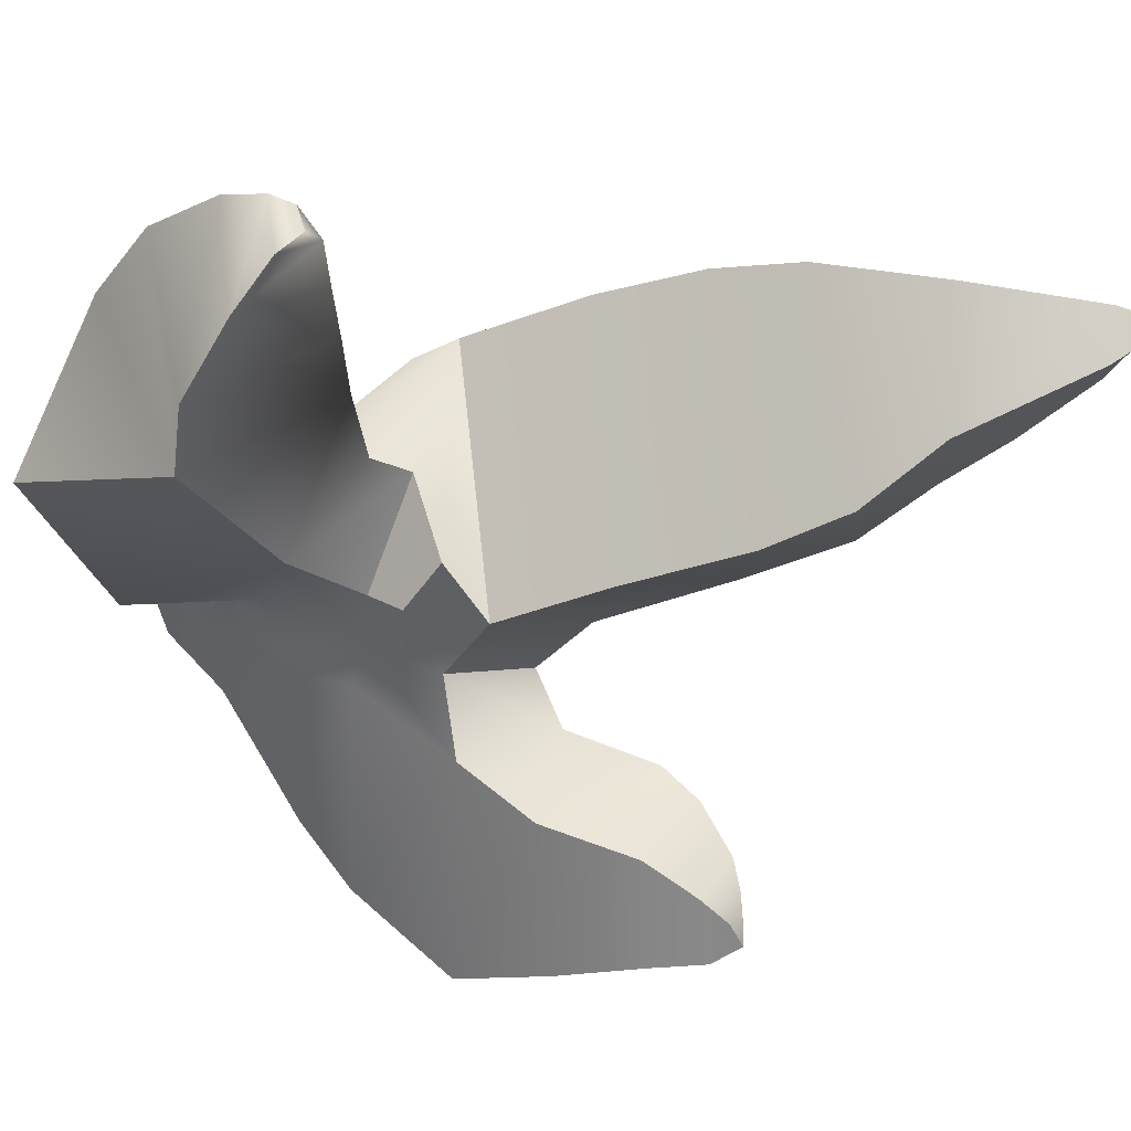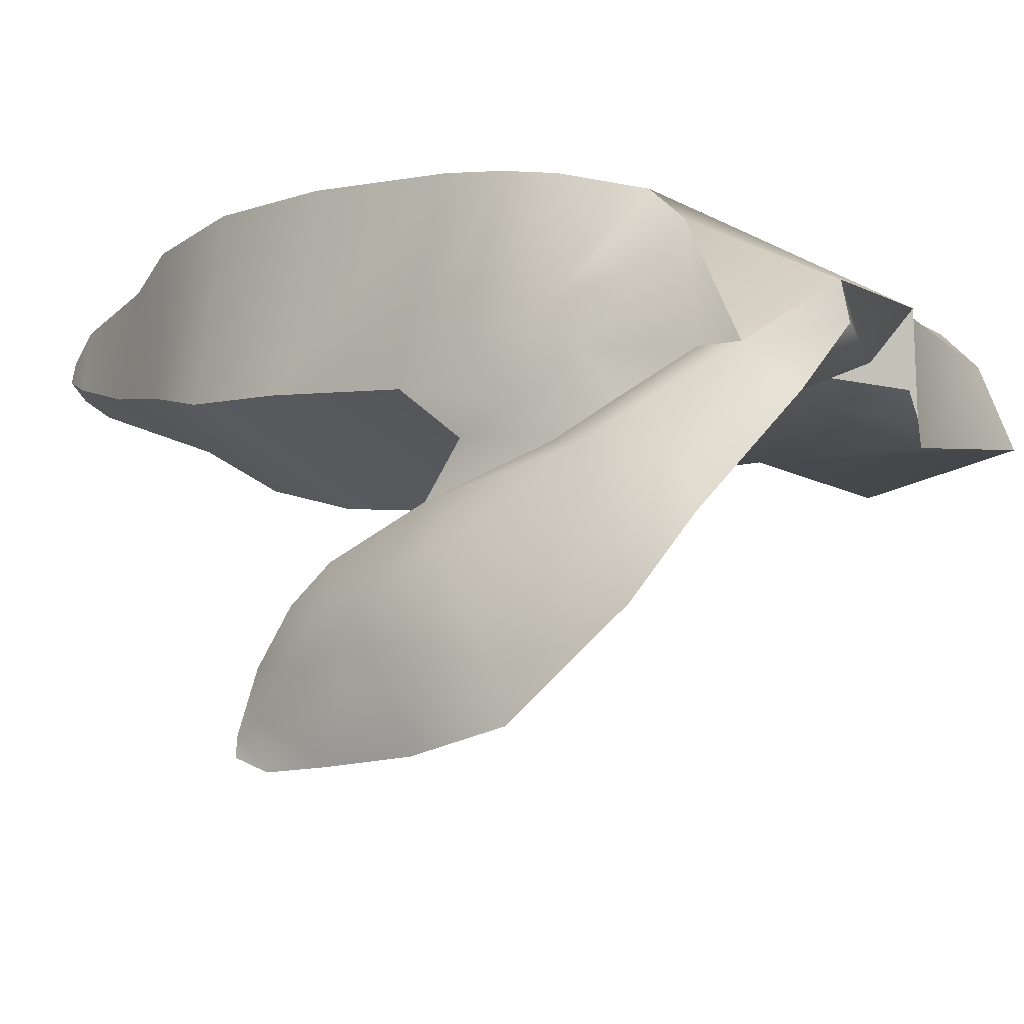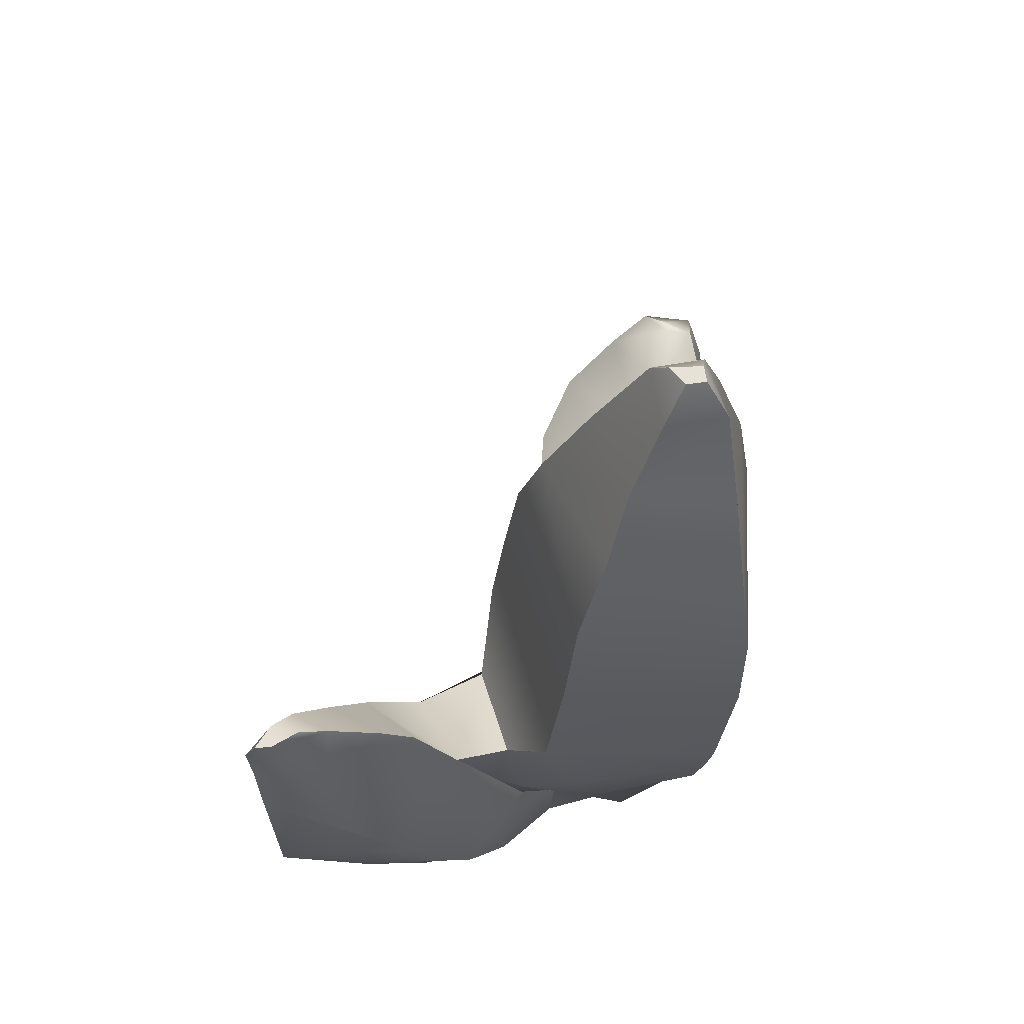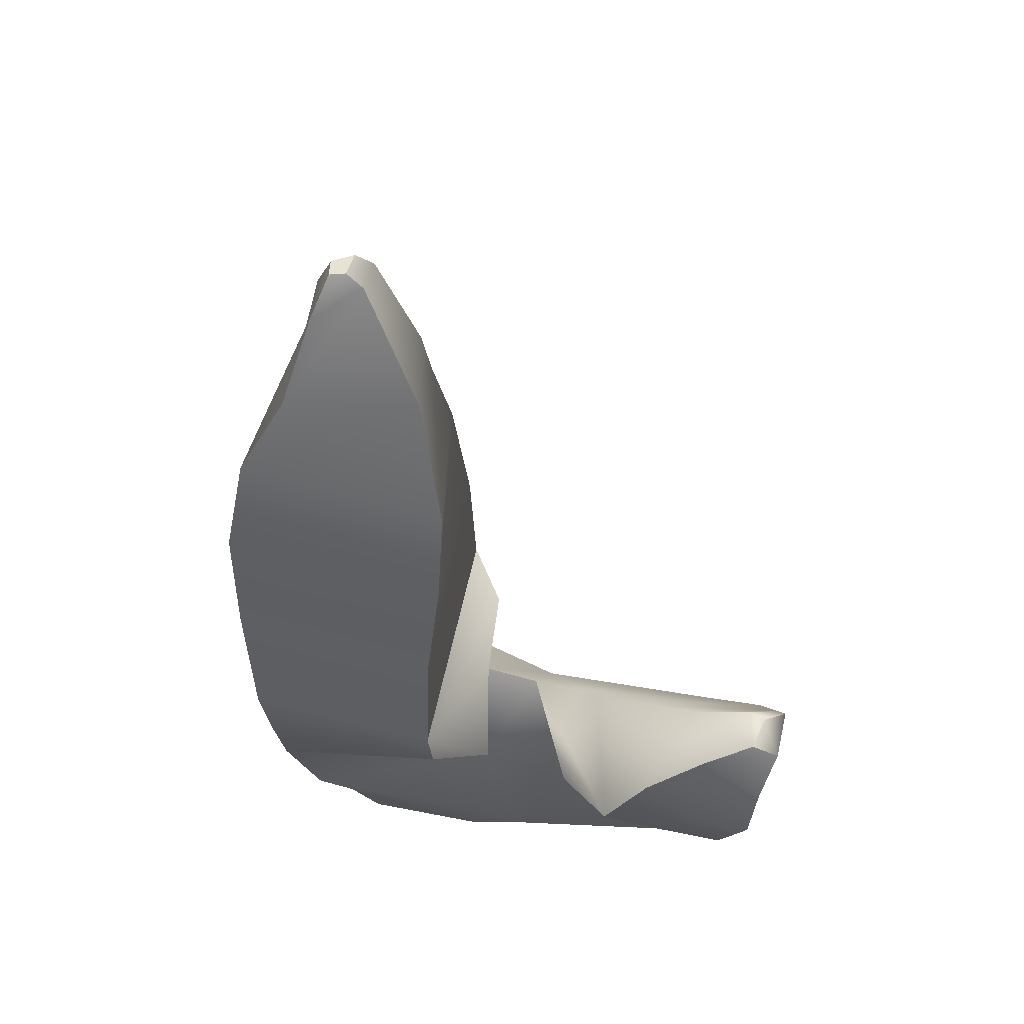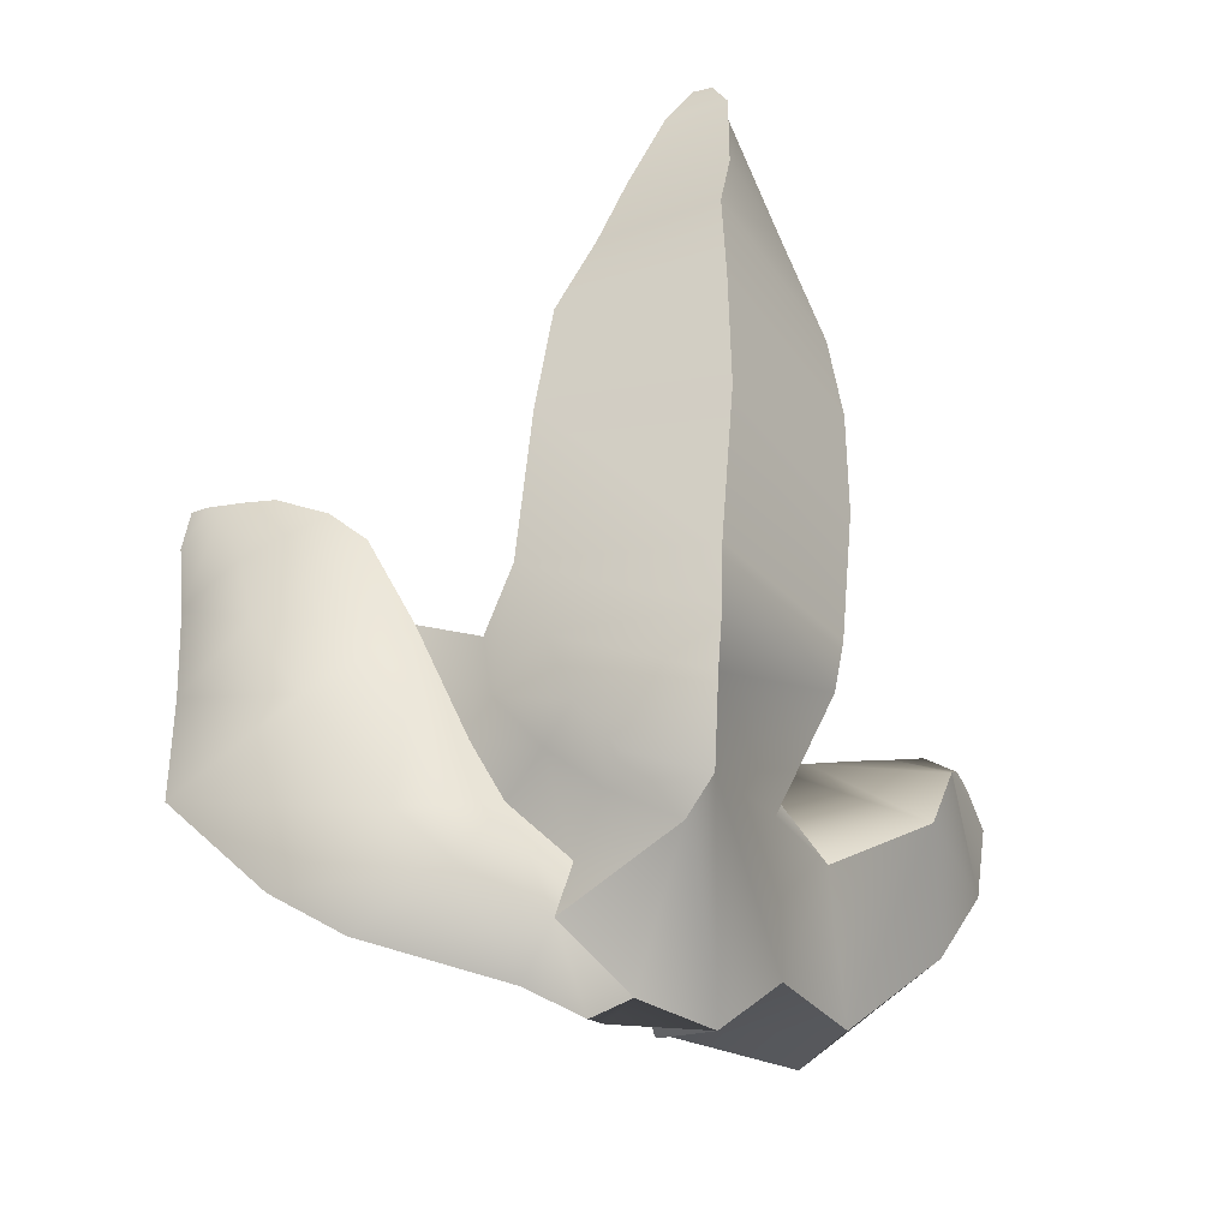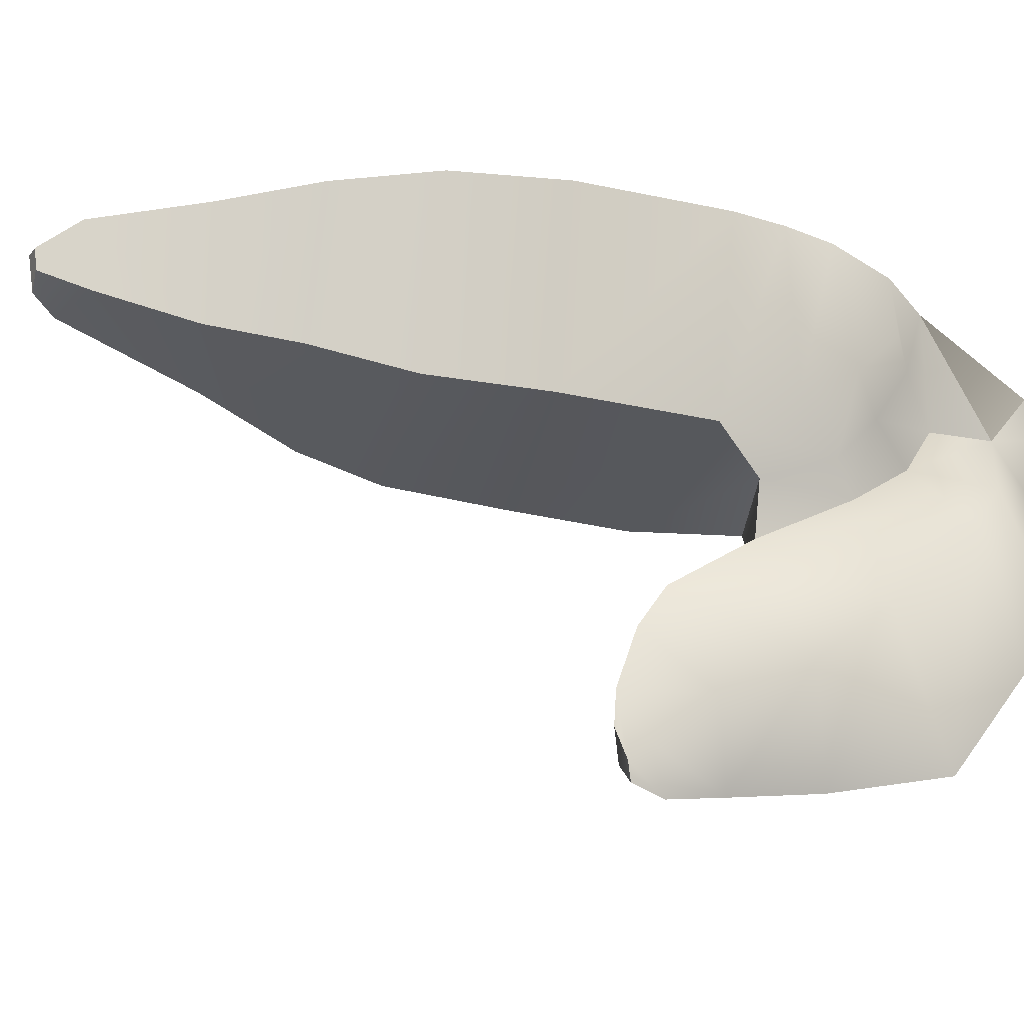
<metadata>
{"format":"obj","ext":"obj","renderer":"f3d","projection":"perspective","resolution":1024,"background":"white","views":[{"elev":-23.0,"azim":115.1,"up":"+Z"},{"elev":-10.6,"azim":-49.9,"up":"+Z"},{"elev":59.2,"azim":-85.7,"up":"+Y"},{"elev":45.5,"azim":15.0,"up":"+Y"},{"elev":-30.1,"azim":-58.1,"up":"+Y"},{"elev":-5.8,"azim":-111.1,"up":"+Z"}]}
</metadata>
<code>
v  -3.085 14.81 6.049
v  -1.228 11.04 6.758
v  -2.402 10.22 2.724
v  -3.278 14.46 4.415
v  -2.553 7.464 1.192
v  -0.2951 7.162 7.76
v  -5.867 11.05 4.054
v  -5.003 13.8 4.915
v  -4.566 13.98 6.899
v  -5.543 10.68 7.448
v  -7.003 7.976 7.916
v  -6.767 8.466 3.544
v  -0.3374 4.205 8.251
v  -7.549 4.785 8.356
v  -2.135 4.758 0.3717
v  -7.806 5.591 2.744
v  -4.29 15.18 5.496
v  -4.152 15.18 6.126
v  -3.696 15.15 4.985
v  -3.635 15.24 6.004
v  -0.7429 0.5023 8.476
v  -7.48 1.058 8.397
v  -8.251 1.932 2.394
v  -0.974 -3.815 8.157
v  -7.427 -3.818 7.929
v  -8.256 -2.93 1.84
v  -1.687 0.7816 -0.131
v  -1.622 -3.055 -0.6157
v  10.82 -4.162 3.312
v  11.16 -2.726 4.558
v  11.22 -2.943 6.32
v  10.8 -4.642 6.925
v  9.998 -2.02 5.398
v  8.04 -2.868 5.196
v  8.703 -3.464 6.943
v  10.34 -2.632 6.387
v  9.981 -6.057 1.631
v  10.52 -6.99 6.701
v  6.255 -3.559 4.729
v  6.902 -4.479 7.701
v  10.52 -2.242 5.426
v  8.031 -7.346 0.6978
v  9.428 -9.213 5.803
v  8.046 -12.39 1.503
v  6.806 -12 3.824
v  5.449 -6.729 7.645
v  3.351 -8.313 5.178
v  4.273 -4.34 4.125
v  1.796 -5.112 3.435
v  1.758 -7.719 0.768
v  1.724 -13.09 0.453
v  1.409 -12.49 4.587
v  0.3583 -7.939 5.097
v  -10.13 -2.167 -8.432
v  -10.38 -0.2687 -8.476
v  -8.83 0.09698 -6.987
v  -7.857 -1.248 -5.938
v  -10.53 0.1905 -6.961
v  -10.81 -1.685 -5.771
v  -9.721 0.8105 -5.573
v  -9.304 0.008088 -3.906
v  -9.91 0.9503 -6.585
v  -10.45 0.7974 -7.459
v  -10.53 0.7545 -8.039
v  -9.632 0.6993 -7.593
v  -10.1 -5.105 -8.334
v  -6.308 -3.878 -4.914
v  -11.32 -4.275 -4.768
v  -8.894 -1.04 -2.772
v  -10.68 -8.724 -7.863
v  -5.198 -5.876 -3.114
v  -10.83 -6.776 -3.234
v  -8.326 -3.957 -1.382
v  -9.557 -11.68 -5.001
v  -3.762 -8.628 -0.7796
v  -9.628 -10.26 -0.8648
v  -7.39 -7.526 -0.07547
v  -3.938 -5.697 -0.8704
v  -7.556 -4.495 0.3931
v  -2.4 -7.482 -0.1706
v  -3.327 -10.77 -0.0587
v  -1.86 -10.67 1.547
v  -8.771 -13.13 -2.82
v  -8.451 -11.6 0.3252
v  -7.015 -9.461 0.8853
v  -7.995 -6.698 1.003
v  -7.298 -8.337 2.277
v  -8.253 -5.464 2.884
v  -7.846 -7.507 3.515
v  -7.12 -5.596 7.704
v  -6.805 -7.277 7.37
v  -0.9213 -5.327 7.786
v  0.02497 -4.681 3.657
v  -1.158 -6.701 0.7124
v  -5.694 -14.2 0.5898
v  -3.534 -11.03 1.078
v  -6.225 -12.76 1.978
v  -5.69 -10.99 2.218
v  -6.716 -9.681 3.794
v  -7.321 -9.094 4.736
v  -5.872 -9.632 6.681
v  -5.755 -10.69 5.687
v  -0.6839 -14.42 3.658
v  0.6737 -13.65 1.002
v  -0.3206 -3.907 0.887
v  -1.061 -5.502 0.01184
v  -0.4486 -14.09 1.53
v  -2.332 -11.89 1.98
v  -4.768 -14.83 3.51
v  -5.031 -15.24 2.265
v  -3.238 -14.66 1.664
g polySurface1_polySurface1
f 1 2 3
f 3 4 1
f 5 3 2
f 2 6 5
f 3 7 8
f 8 4 3
f 9 8 7
f 7 10 9
f 10 2 1
f 1 9 10
f 11 6 2
f 2 10 11
f 11 10 7
f 7 12 11
f 5 12 7
f 7 3 5
f 13 6 11
f 11 14 13
f 15 5 6
f 6 13 15
f 16 12 5
f 5 15 16
f 14 11 12
f 12 16 14
f 17 8 9
f 9 18 17
f 17 19 4
f 4 8 17
f 20 18 9
f 9 1 20
f 4 19 20
f 20 1 4
f 19 17 18
f 18 20 19
f 21 13 14
f 14 22 21
f 23 22 14
f 14 16 23
f 24 21 22
f 22 25 24
f 25 22 23
f 23 26 25
f 27 15 13
f 13 21 27
f 28 27 21
f 21 24 28
f 23 16 15
f 15 27 23
f 26 23 27
f 27 28 26
f 29 30 31
f 31 32 29
f 33 30 29
f 29 34 33
f 35 32 31
f 31 36 35
f 34 35 36
f 36 33 34
f 37 29 32
f 32 38 37
f 39 34 29
f 29 37 39
f 38 32 35
f 35 40 38
f 40 35 34
f 34 39 40
f 41 30 33
f 41 33 36
f 31 30 41
f 41 36 31
f 42 37 38
f 38 43 42
f 44 42 43
f 43 45 44
f 46 43 38
f 38 40 46
f 45 43 46
f 46 47 45
f 48 46 40
f 40 39 48
f 48 39 37
f 37 42 48
f 49 47 46
f 46 48 49
f 50 42 44
f 44 51 50
f 50 49 48
f 48 42 50
f 51 44 45
f 45 52 51
f 52 45 47
f 47 53 52
f 54 55 56
f 56 57 54
f 58 55 54
f 54 59 58
f 60 58 59
f 59 61 60
f 61 57 56
f 56 60 61
f 60 62 63
f 63 58 60
f 55 64 65
f 65 56 55
f 56 65 62
f 62 60 56
f 63 64 55
f 55 58 63
f 64 63 62
f 62 65 64
f 66 54 57
f 57 67 66
f 68 59 54
f 54 66 68
f 69 61 59
f 59 68 69
f 67 57 61
f 61 69 67
f 70 66 67
f 67 71 70
f 72 68 66
f 66 70 72
f 73 69 68
f 68 72 73
f 67 69 73
f 73 71 67
f 74 70 71
f 71 75 74
f 76 72 70
f 70 74 76
f 73 72 76
f 76 77 73
f 78 71 73
f 73 79 78
f 28 78 79
f 79 26 28
f 80 75 71
f 71 78 80
f 81 75 80
f 80 82 81
f 83 74 75
f 75 81 83
f 84 76 74
f 74 83 84
f 85 77 76
f 76 84 85
f 77 86 79
f 79 73 77
f 87 86 77
f 77 85 87
f 26 79 86
f 86 88 26
f 89 88 86
f 86 87 89
f 90 25 26
f 26 88 90
f 88 89 91
f 91 90 88
f 25 90 92
f 92 24 25
f 53 47 49
f 49 93 53
f 53 93 24
f 24 92 53
f 93 49 50
f 50 94 93
f 95 83 81
f 81 96 95
f 95 97 84
f 84 83 95
f 97 98 85
f 85 84 97
f 87 85 98
f 98 99 87
f 89 87 99
f 99 100 89
f 89 100 101
f 101 91 89
f 92 90 91
f 91 53 92
f 101 52 53
f 53 91 101
f 101 100 99
f 99 102 101
f 101 102 103
f 103 52 101
f 104 51 52
f 52 103 104
f 24 93 105
f 105 28 24
f 94 106 105
f 105 93 94
f 106 78 28
f 28 105 106
f 94 80 78
f 78 106 94
f 80 94 50
f 50 82 80
f 51 104 82
f 82 50 51
f 104 107 108
f 108 82 104
f 82 108 96
f 96 81 82
f 98 97 102
f 102 99 98
f 102 97 109
f 109 103 102
f 110 109 97
f 97 95 110
f 108 111 95
f 95 96 108
f 107 104 103
f 107 103 108
f 111 108 103
f 103 109 111
f 110 95 111
f 110 111 109

</code>
